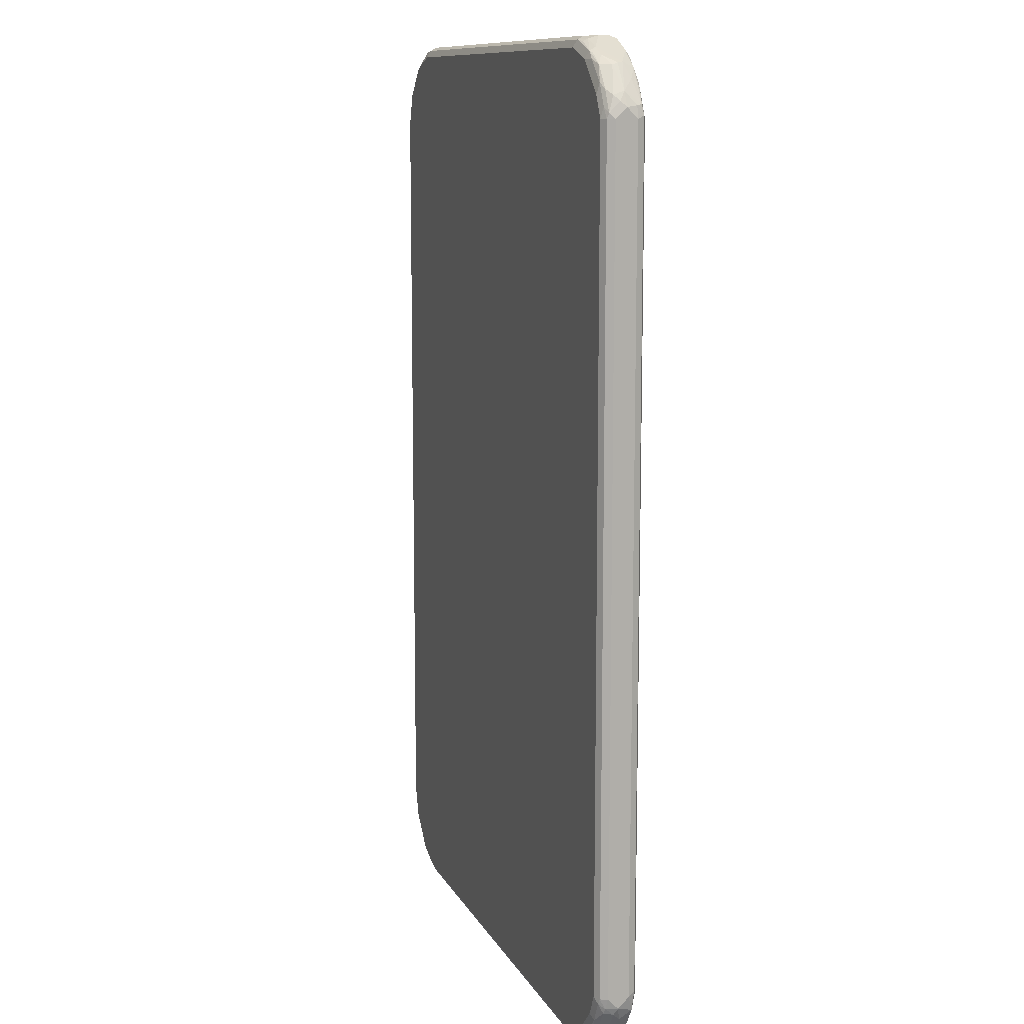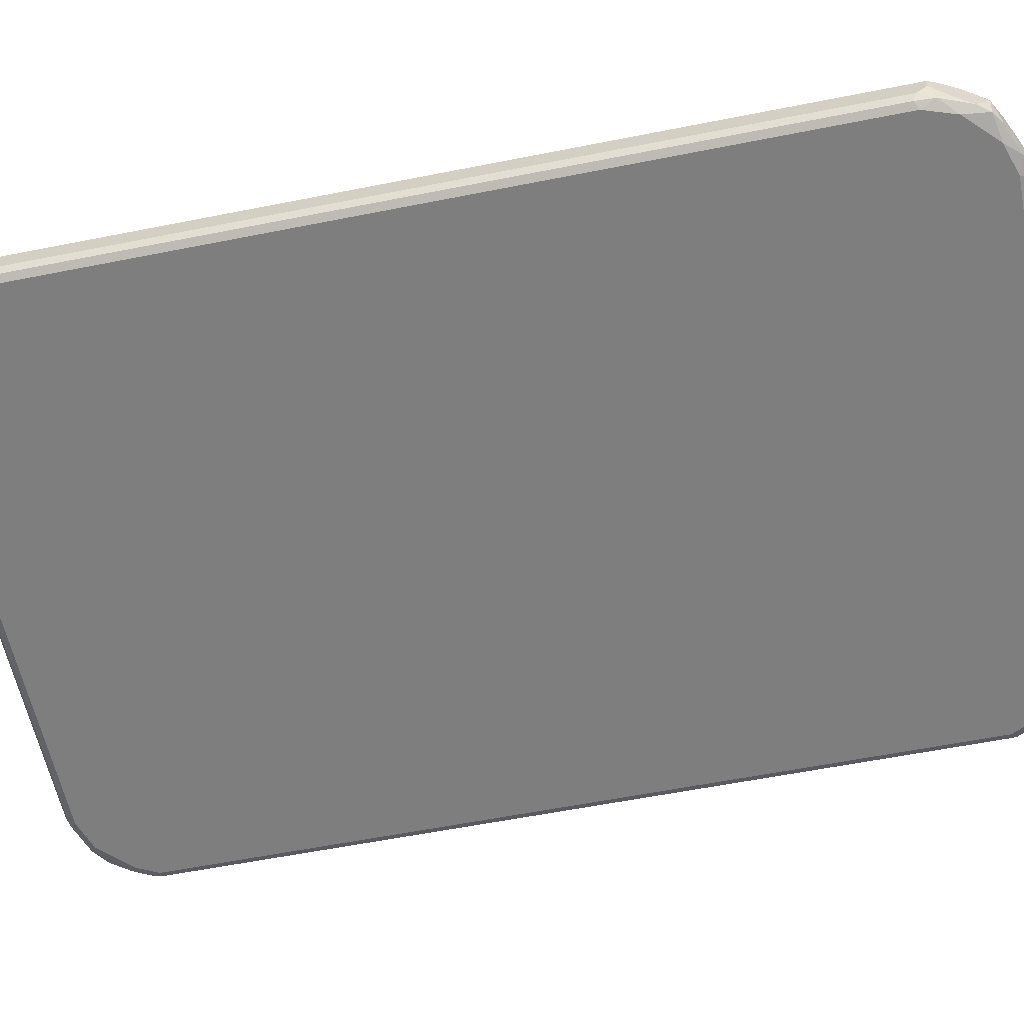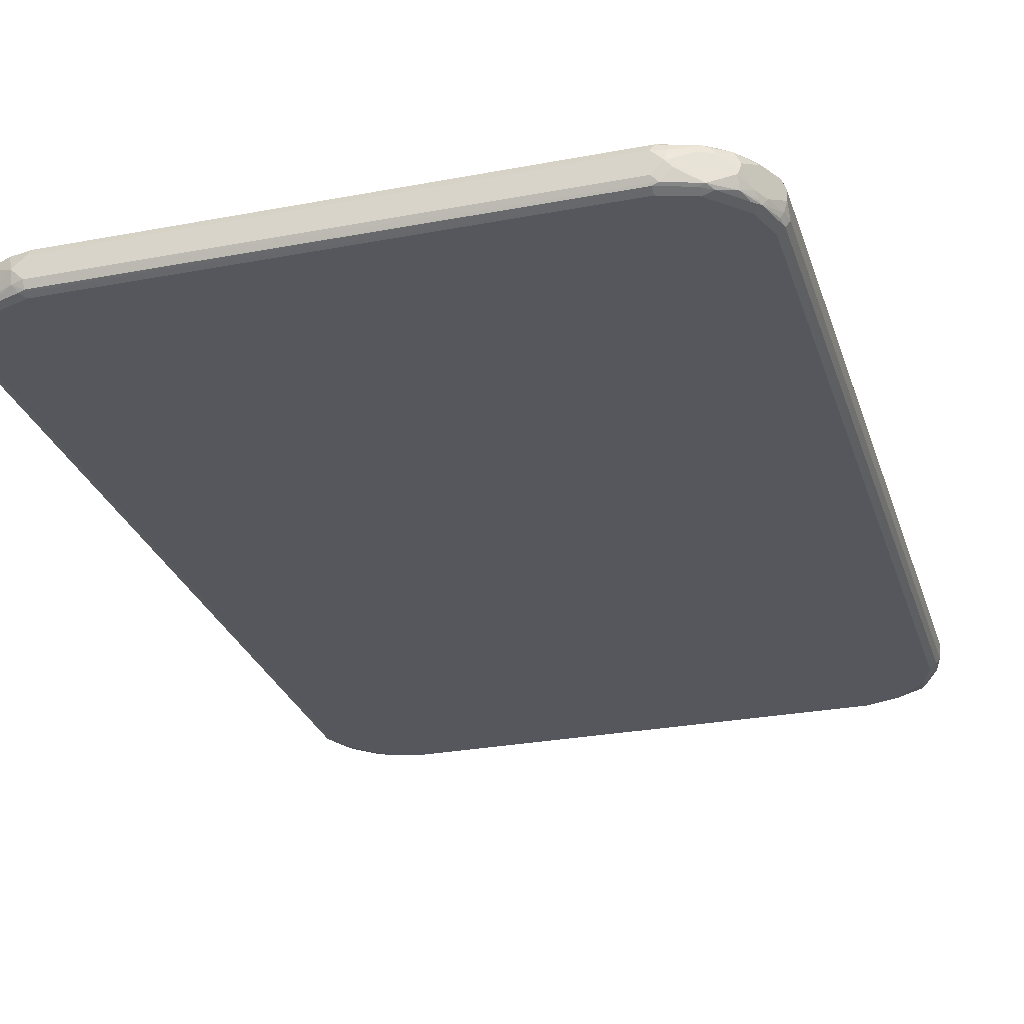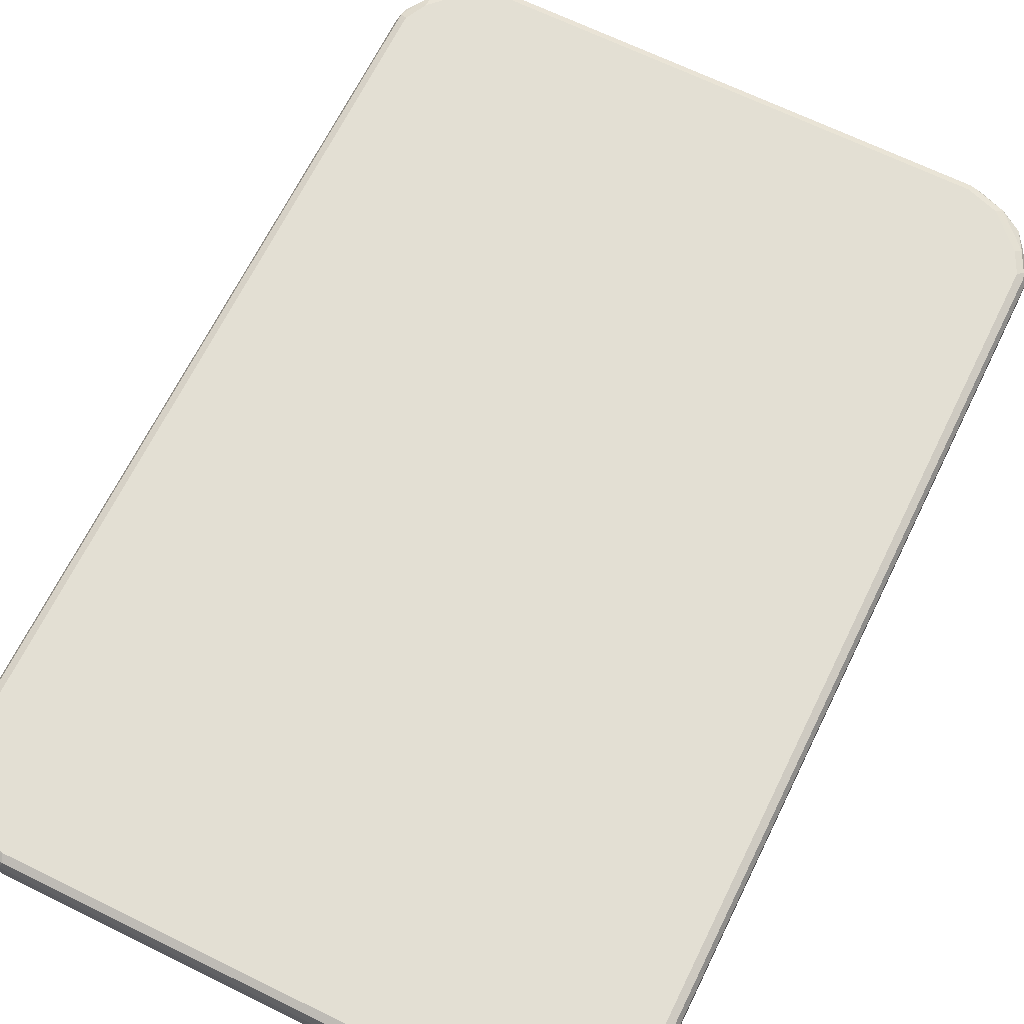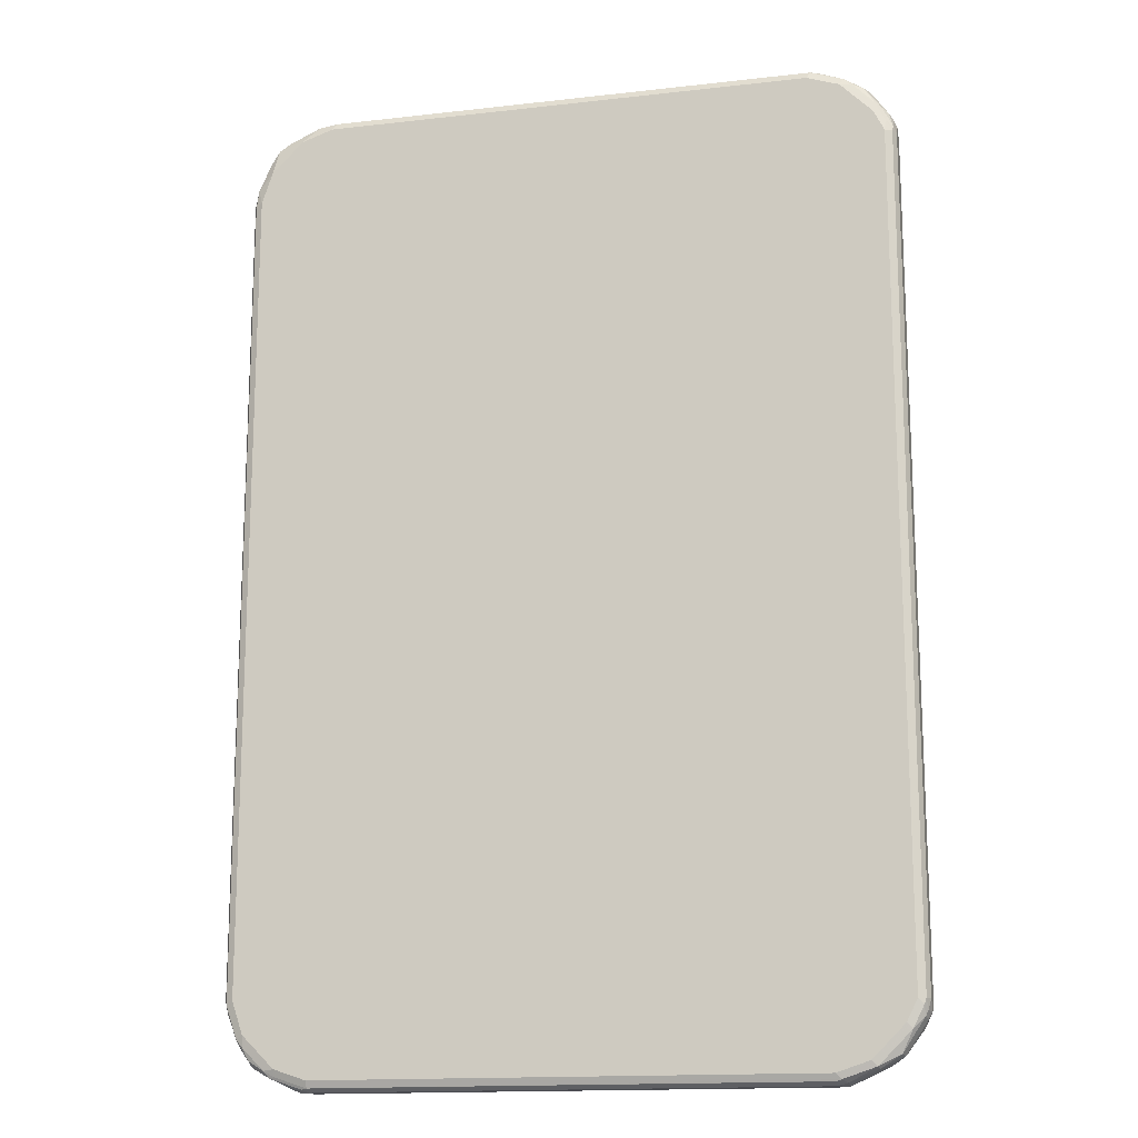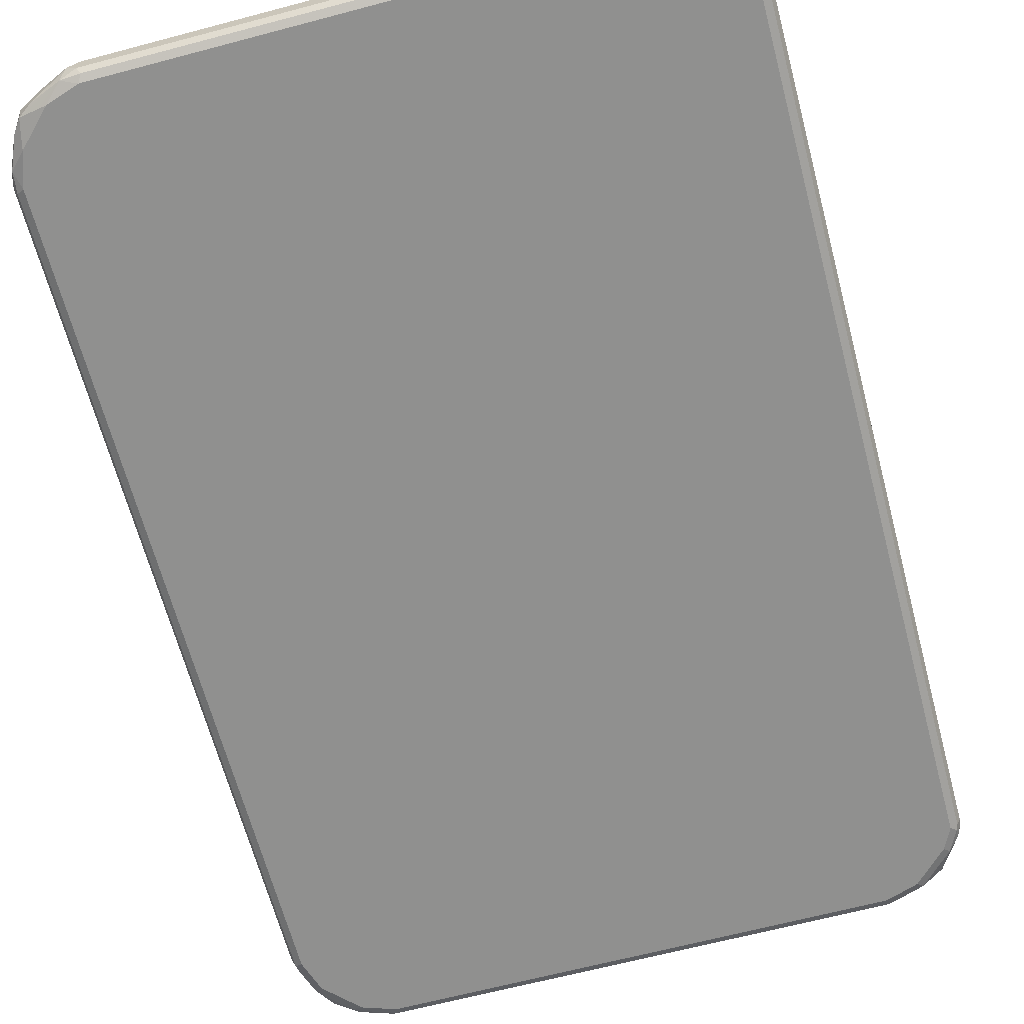
<metadata>
{"format":"obj","ext":"obj","renderer":"f3d","projection":"perspective","resolution":1024,"background":"white","views":[{"elev":10.9,"azim":72.0,"up":"+Z"},{"elev":-59.5,"azim":-78.5,"up":"+Y"},{"elev":-27.6,"azim":-163.8,"up":"+Y"},{"elev":67.1,"azim":-153.8,"up":"+Y"},{"elev":-15.4,"azim":13.5,"up":"+Z"},{"elev":-65.6,"azim":14.9,"up":"+Y"}]}
</metadata>
<code>
v -0.5834 -0 0.7338
v -0.5834 0.01882 0.7338
v -0.5834 -0.01882 0.715
v -0.5739 -0.02823 0.7433
v -0.5645 -0.01882 0.7714
v -0.5771 0.02509 0.7463
v -0.5771 0.03136 0.7338
v -0.5834 0.01882 -0.7338
v -0.5771 -0.03136 0.7087
v -0.5834 -0.01882 -0.715
v -0.5645 -0.03764 0.715
v -0.5457 -0.03764 0.7714
v -0.5363 -0.02823 0.8185
v -0.552 -0.02509 0.7965
v -0.5739 0.03293 0.7433
v -0.5582 0.02509 0.784
v -0.5645 0.03764 0.7338
v -0.5771 0.03136 -0.7338
v -0.5786 0.02823 -0.7433
v -0.5598 0.02823 -0.7809
v -0.5834 0 -0.7338
v -0.5771 -0.03136 -0.7213
v -0.5786 -0.01882 -0.7362
v -0.5645 -0.03764 -0.715
v -0.4893 -0.03764 0.8278
v -0.5237 -0.0345 0.806
v -0.5049 -0.0345 0.8248
v -0.4609 -0.02823 0.8561
v -0.5143 -0.02509 0.8341
v -0.5394 0.00627 0.8216
v -0.555 0.03293 0.7809
v -0.5363 0.02352 0.8185
v -0.5457 0.03764 0.7714
v -0.5645 0.03764 -0.7338
v -0.5668 0.03293 -0.7526
v -0.5481 0.03293 -0.7902
v -0.5315 0.02823 -0.8185
v -0.541 0.009409 -0.8185
v -0.5645 -0.01882 -0.7714
v -0.5739 -0.02823 -0.7385
v -0.5582 -0.03136 -0.7777
v -0.5457 -0.03764 -0.7714
v -0.4327 -0.03764 0.8467
v -0.4264 -0.03136 0.8592
v -0.4327 -0.01882 0.8656
v -0.4516 -0 0.8656
v -0.4893 -0.01882 0.8467
v -0.4893 0.01882 0.8467
v -0.5017 0.02509 0.8404
v -0.5363 0.03293 0.7997
v -0.4986 0.03293 0.8373
v -0.4893 0.03764 0.8278
v -0.5457 0.03764 -0.7714
v -0.4893 0.03764 -0.8278
v -0.5104 0.03293 -0.8278
v -0.4955 0.03136 -0.8404
v -0.5033 0.02823 -0.8373
v -0.5143 0.01882 -0.8341
v -0.5394 0 -0.8216
v -0.552 -0.01882 -0.7965
v -0.555 -0.02823 -0.7856
v -0.5363 -0.02823 -0.8138
v -0.5457 -0.03293 -0.7926
v -0.4893 -0.03764 -0.8278
v 0.4327 -0.03764 0.8467
v 0.439 -0.03136 0.8592
v 0.4327 -0.01882 0.8656
v -0.4327 0.01882 0.8656
v -0.4516 0.02117 0.8609
v -0.4422 0.03293 0.8561
v -0.4327 0.03764 0.8467
v -0.4327 0.03764 -0.8467
v -0.439 0.03136 -0.8592
v -0.4563 0.02823 -0.8561
v -0.454 0.01882 -0.8609
v -0.4893 0.01882 -0.8467
v -0.5363 -0.009409 -0.8233
v -0.4986 -0.02823 -0.8421
v -0.508 -0.03293 -0.8302
v -0.4893 -0.03136 -0.8404
v -0.4327 -0.03764 -0.8467
v 0.4893 -0.03764 0.8278
v 0.4955 -0.03136 0.8404
v 0.4563 -0.02823 0.8561
v 0.454 -0.01882 0.8609
v 0.4516 -0 0.8656
v 0.4516 0.01882 0.8656
v 0.4609 0.02823 0.8609
v -0.4327 0.03136 0.8592
v 0.4516 0.03136 0.8592
v 0.4516 0.03764 0.8467
v 0.4327 0.03764 -0.8467
v 0.4264 0.03136 -0.8592
v -0.4327 0.01882 -0.8656
v -0.4516 0 -0.8656
v -0.4609 -0.009409 -0.8609
v -0.4422 -0.02823 -0.8609
v -0.4327 -0.03136 -0.8592
v 0.4422 -0.03293 -0.8561
v 0.4327 -0.03764 -0.8467
v 0.5481 -0.03293 0.7902
v 0.5104 -0.03293 0.8278
v 0.5457 -0.03764 0.7714
v 0.5033 -0.02823 0.8373
v 0.4893 -0.01882 0.8467
v 0.5315 -0.02823 0.8185
v 0.5363 0.009409 0.8233
v 0.4986 0.02823 0.8421
v 0.4704 0.03293 0.849
v 0.4893 0.03764 0.8278
v 0.4893 0.03764 -0.8278
v 0.4609 0.02823 -0.8561
v 0.4327 0.01882 -0.8656
v -0.4327 -0.01882 -0.8656
v 0.4327 -0.01882 -0.8656
v 0.4327 -0.03136 -0.8592
v 0.4986 -0.03293 -0.8373
v 0.4893 -0.03764 -0.8278
v 0.4516 -0.02117 -0.8609
v 0.5598 -0.02823 0.7809
v 0.5645 -0.03764 0.7338
v 0.5668 -0.03293 0.7526
v 0.5143 -0.01882 0.8341
v 0.541 -0.009409 0.8185
v 0.5394 -0 0.8216
v 0.5708 -0 0.7777
v 0.552 0.01882 0.7965
v 0.5363 0.02823 0.8138
v 0.508 0.03293 0.8302
v 0.5457 0.03293 0.7926
v 0.5457 0.03764 0.7714
v 0.5457 0.03764 -0.7714
v 0.5237 0.0345 -0.806
v 0.5049 0.0345 -0.8248
v 0.5143 0.02509 -0.8341
v 0.4893 0.01882 -0.8467
v 0.4516 0 -0.8656
v 0.5363 0.02823 -0.8185
v 0.5017 -0.02509 -0.8404
v 0.5363 -0.02352 -0.8185
v 0.5363 -0.03293 -0.7997
v 0.5457 -0.03764 -0.7714
v 0.5786 -0.02823 0.7433
v 0.5716 -0.01882 0.7714
v 0.5771 -0.03136 0.7338
v 0.5645 -0.03764 -0.7338
v 0.5786 -0.009409 0.7621
v 0.5834 -0 0.7526
v 0.5786 0.01882 0.755
v 0.5739 0.02823 0.7573
v 0.5582 0.03136 0.7777
v 0.5645 0.03764 0.7338
v 0.5645 0.03764 -0.7338
v 0.5739 0.02823 -0.7621
v 0.5394 -0.00627 -0.8216
v 0.4893 -0.01882 -0.8467
v 0.5708 0.00627 -0.7777
v 0.555 -0.03293 -0.7809
v 0.5771 -0.00627 -0.7651
v 0.5739 -0.02352 -0.7621
v 0.5834 -0.01882 0.7338
v 0.5771 -0.03136 -0.7338
v 0.5739 -0.03293 -0.7433
v 0.5834 0.01882 0.7338
v 0.5771 0.03136 0.7401
v 0.5771 0.03136 -0.7275
v 0.5834 0.01882 -0.7338
v 0.5834 0 -0.7526
v 0.5786 -0.02117 -0.7526
v 0.5834 -0.01882 -0.7338
f 1 2 8
f 101 103 121
f 101 106 102
f 101 120 106
f 99 119 117
f 99 116 119
f 99 118 100
f 99 117 118
f 98 116 99
f 97 116 98
f 97 115 116
f 97 114 115
f 95 97 96
f 95 114 97
f 94 114 95
f 94 115 114
f 94 137 115
f 94 113 137
f 101 121 122
f 93 112 113
f 101 122 143
f 104 123 105
f 111 134 112
f 111 133 134
f 111 132 133
f 110 130 131
f 110 129 130
f 109 129 110
f 108 128 129
f 108 129 109
f 107 128 108
f 107 127 128
f 107 126 127
f 107 125 126
f 107 123 125
f 106 124 123
f 106 120 124
f 105 123 107
f 104 106 123
f 101 143 120
f 112 135 136
f 92 112 93
f 91 109 110
f 78 97 80
f 78 96 97
f 78 95 96
f 77 95 78
f 76 95 77
f 75 95 76
f 75 94 95
f 73 75 74
f 73 94 75
f 73 113 94
f 73 93 113
f 72 93 73
f 72 92 93
f 70 89 90
f 70 91 71
f 70 90 91
f 69 89 70
f 78 80 79
f 92 111 112
f 80 97 98
f 81 99 100
f 90 109 91
f 88 90 89
f 88 109 90
f 88 108 109
f 87 108 88
f 87 107 108
f 86 107 87
f 86 105 107
f 85 105 86
f 83 106 104
f 83 102 106
f 83 85 84
f 83 105 85
f 83 104 105
f 82 103 101
f 82 102 83
f 82 101 102
f 81 98 99
f 68 89 69
f 112 136 137
f 112 134 138
f 148 170 168
f 148 161 170
f 146 163 162
f 145 170 161
f 145 162 170
f 143 147 144
f 143 148 147
f 143 161 148
f 143 145 161
f 142 163 146
f 142 158 163
f 141 158 142
f 140 160 158
f 140 159 160
f 140 155 159
f 140 158 141
f 139 155 140
f 148 168 167
f 139 156 155
f 148 167 164
f 149 164 165
f 164 167 166
f 162 169 170
f 162 163 169
f 160 169 163
f 159 169 160
f 159 168 169
f 158 160 163
f 157 168 159
f 155 157 159
f 154 168 157
f 154 167 168
f 154 166 167
f 153 166 154
f 152 166 153
f 152 165 166
f 150 165 151
f 149 165 150
f 148 164 149
f 112 137 113
f 138 154 157
f 137 156 139
f 124 144 126
f 123 124 125
f 122 145 143
f 121 162 145
f 121 146 162
f 121 145 122
f 120 144 124
f 120 143 144
f 119 137 139
f 118 141 142
f 117 141 118
f 117 140 141
f 117 139 140
f 117 119 139
f 115 119 116
f 115 137 119
f 112 138 135
f 124 126 125
f 138 157 155
f 126 144 147
f 126 148 149
f 137 155 156
f 135 155 137
f 135 138 155
f 135 137 136
f 133 138 134
f 132 154 138
f 132 153 154
f 132 138 133
f 131 165 152
f 131 151 165
f 130 151 131
f 128 150 151
f 128 130 129
f 128 151 130
f 127 150 128
f 126 150 127
f 126 149 150
f 126 147 148
f 68 88 89
f 68 87 88
f 67 85 86
f 16 32 31
f 16 30 32
f 15 33 17
f 15 31 33
f 13 30 14
f 13 29 30
f 13 28 29
f 13 27 28
f 13 26 27
f 12 26 13
f 12 25 26
f 11 25 12
f 11 43 25
f 11 65 43
f 11 82 65
f 11 103 82
f 11 121 103
f 17 33 52
f 11 146 121
f 17 52 71
f 17 91 110
f 20 38 39
f 20 37 38
f 20 36 37
f 19 36 20
f 19 35 36
f 18 35 19
f 18 34 35
f 17 53 34
f 17 54 53
f 17 72 54
f 17 92 72
f 17 111 92
f 17 132 111
f 17 153 132
f 17 152 153
f 17 131 152
f 17 110 131
f 17 71 91
f 20 39 21
f 11 142 146
f 11 100 118
f 4 9 11
f 3 22 9
f 3 10 22
f 3 9 4
f 2 18 8
f 2 7 18
f 2 6 7
f 1 6 2
f 1 16 6
f 1 30 16
f 1 14 30
f 1 5 14
f 1 4 5
f 1 3 4
f 1 10 3
f 1 21 10
f 1 8 21
f 4 11 12
f 11 118 142
f 4 12 13
f 4 14 5
f 11 81 100
f 11 64 81
f 11 42 64
f 11 24 42
f 10 23 22
f 10 21 23
f 9 24 11
f 9 22 24
f 8 20 21
f 8 19 20
f 8 18 19
f 7 34 18
f 7 17 34
f 7 15 17
f 6 31 15
f 6 16 31
f 6 15 7
f 4 13 14
f 21 39 23
f 22 23 40
f 22 40 41
f 56 73 74
f 54 56 55
f 54 73 56
f 54 72 73
f 52 70 71
f 51 70 52
f 51 69 70
f 50 51 52
f 49 69 51
f 46 49 48
f 46 69 49
f 46 68 69
f 45 68 46
f 45 87 68
f 45 86 87
f 45 67 86
f 44 67 45
f 56 74 75
f 44 66 67
f 56 75 76
f 57 76 58
f 66 85 67
f 66 84 85
f 66 83 84
f 65 83 66
f 65 82 83
f 64 98 81
f 64 80 98
f 64 79 80
f 63 79 64
f 62 79 63
f 62 78 79
f 62 77 78
f 60 62 61
f 60 77 62
f 59 77 60
f 58 77 59
f 58 76 77
f 56 76 57
f 43 66 44
f 43 65 66
f 42 63 64
f 30 49 32
f 30 48 49
f 30 46 48
f 29 46 30
f 29 47 46
f 28 47 29
f 28 46 47
f 28 45 46
f 28 44 45
f 28 43 44
f 25 28 27
f 25 43 28
f 25 27 26
f 23 41 40
f 23 39 41
f 22 42 24
f 22 41 42
f 31 32 50
f 31 50 33
f 32 49 51
f 32 51 50
f 41 63 42
f 41 62 63
f 41 61 62
f 39 61 41
f 39 60 61
f 38 60 39
f 38 59 60
f 38 58 59
f 164 166 165
f 37 58 38
f 37 56 57
f 37 55 56
f 36 53 54
f 36 55 37
f 36 54 55
f 34 36 35
f 34 53 36
f 33 50 52
f 37 57 58
f 168 170 169

</code>
